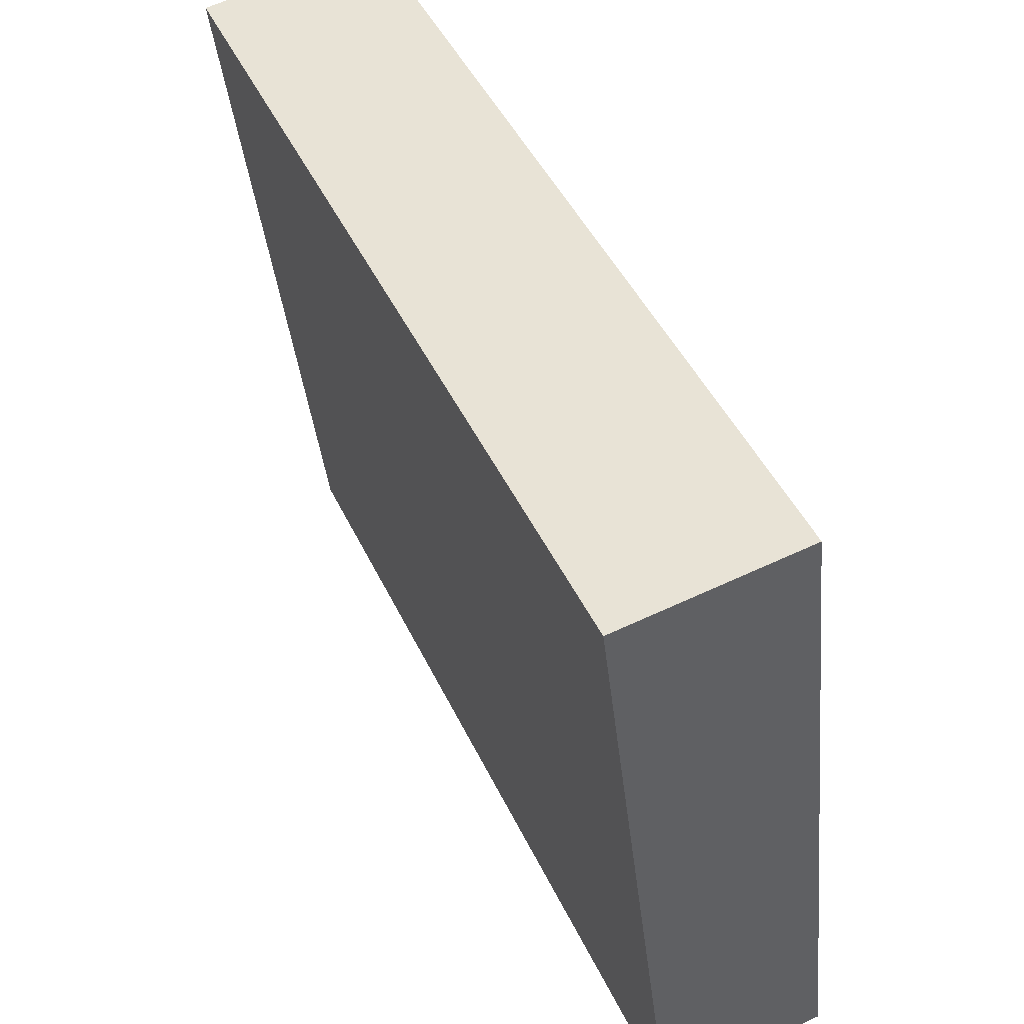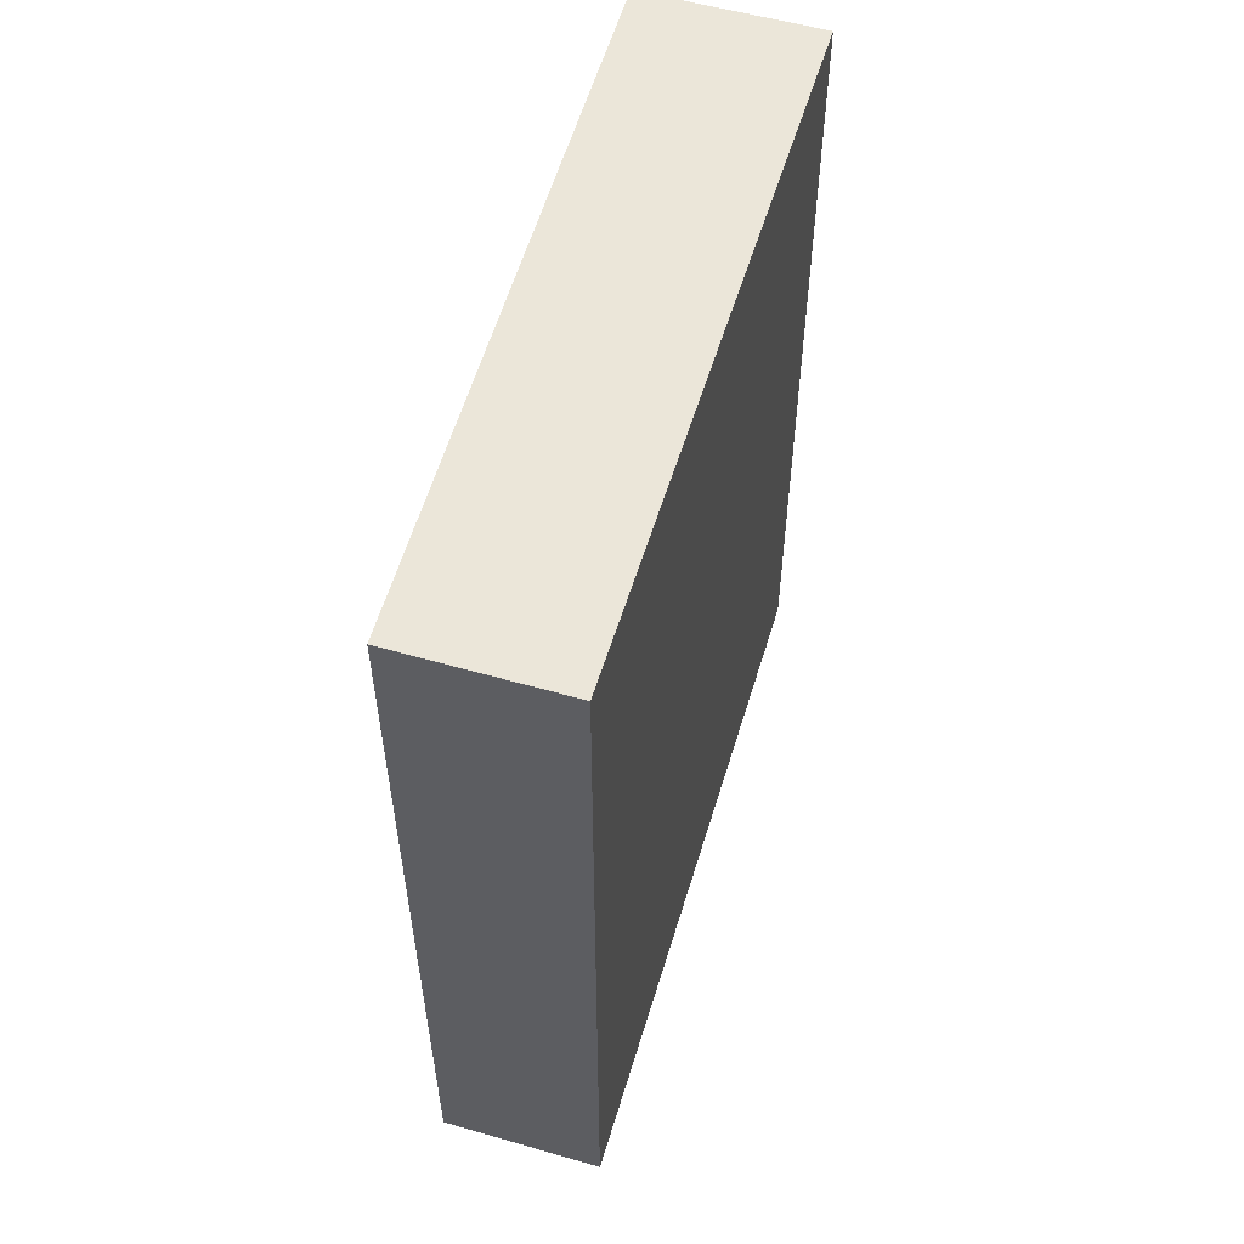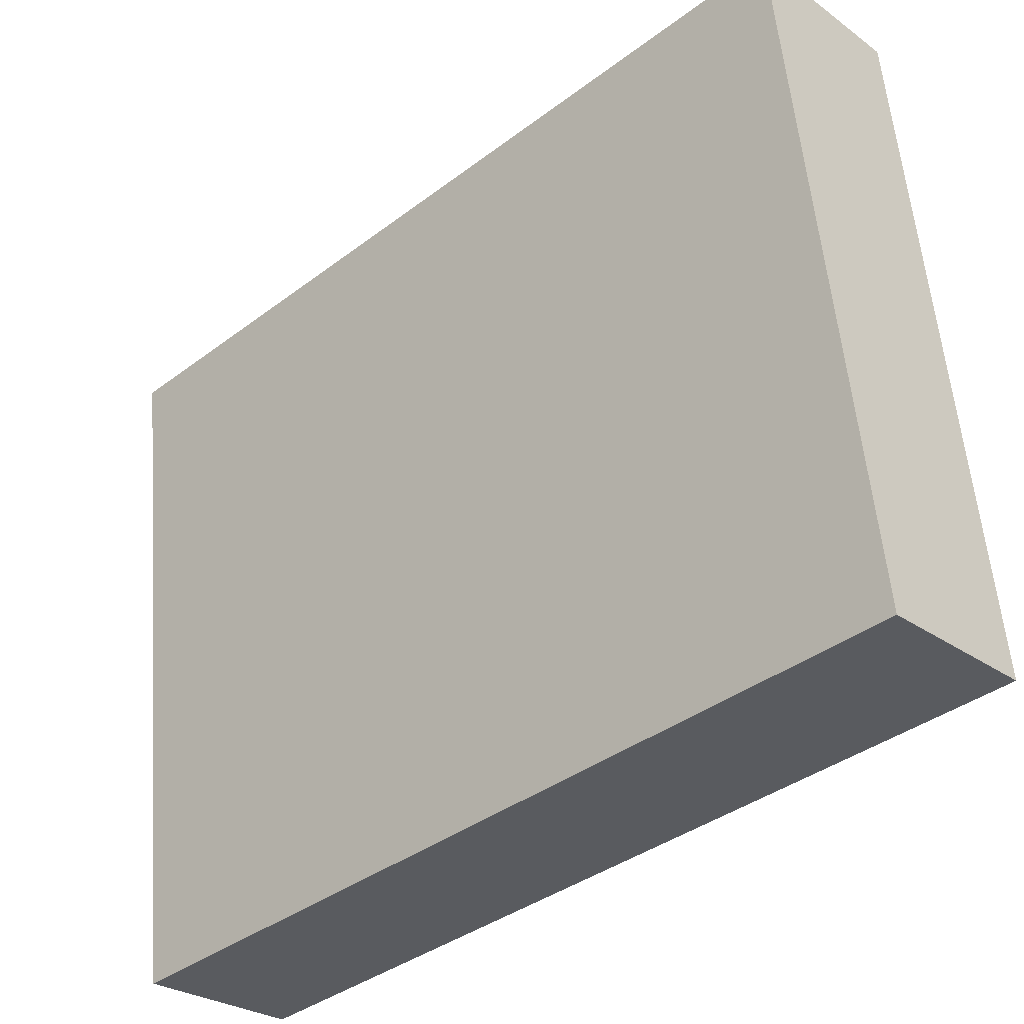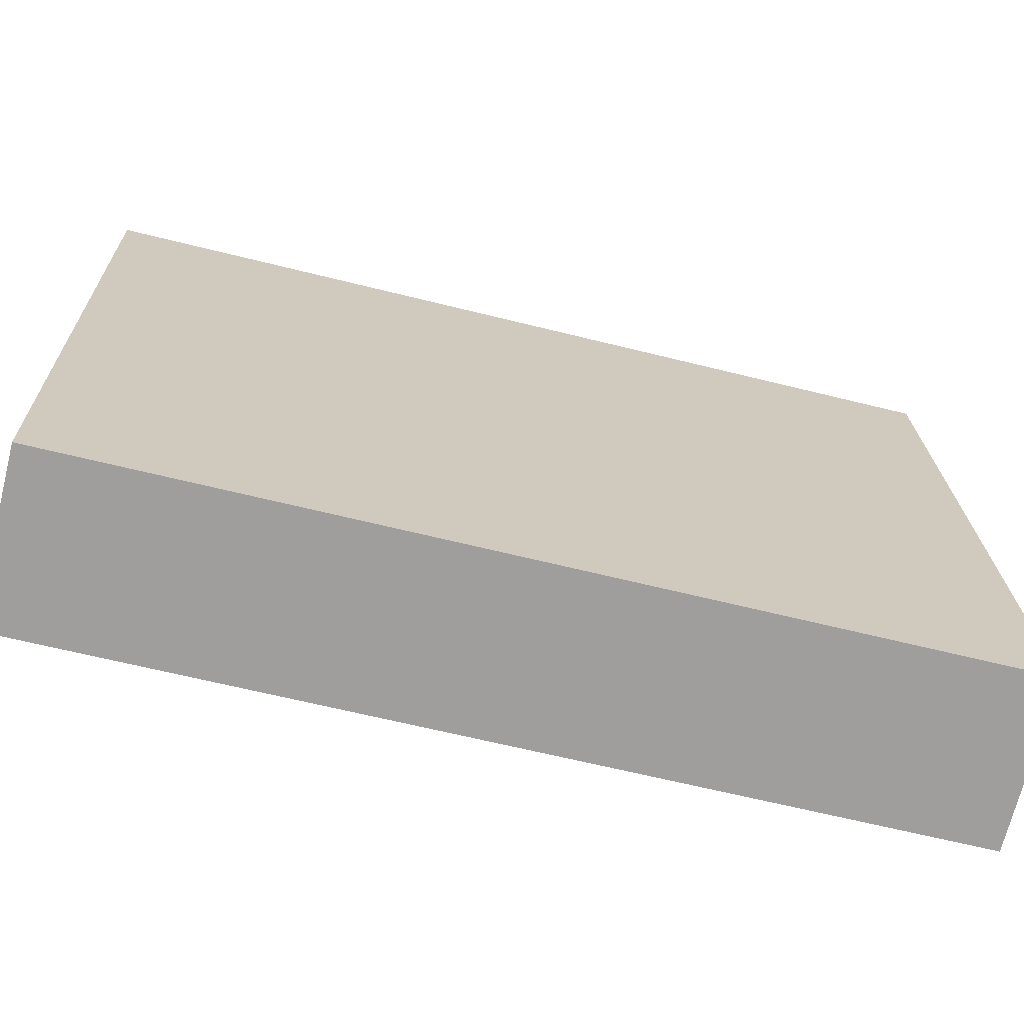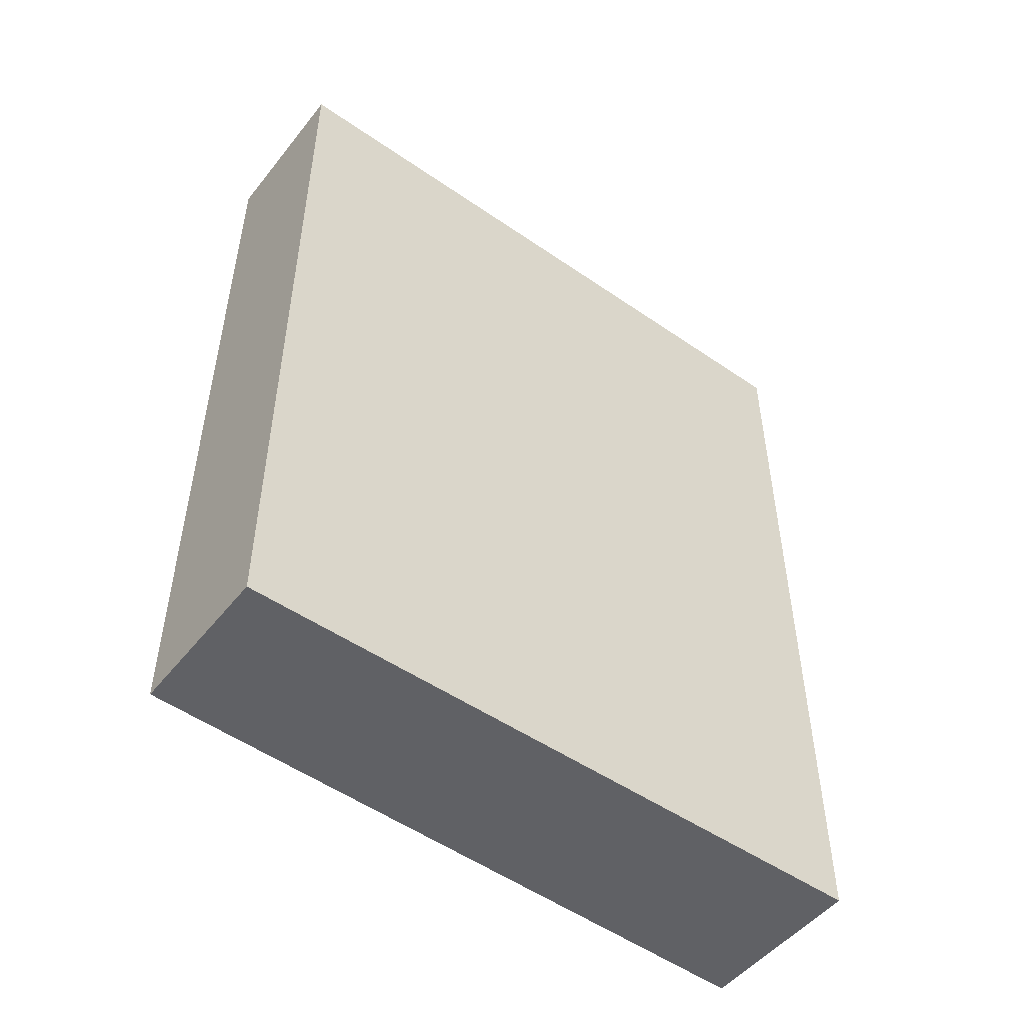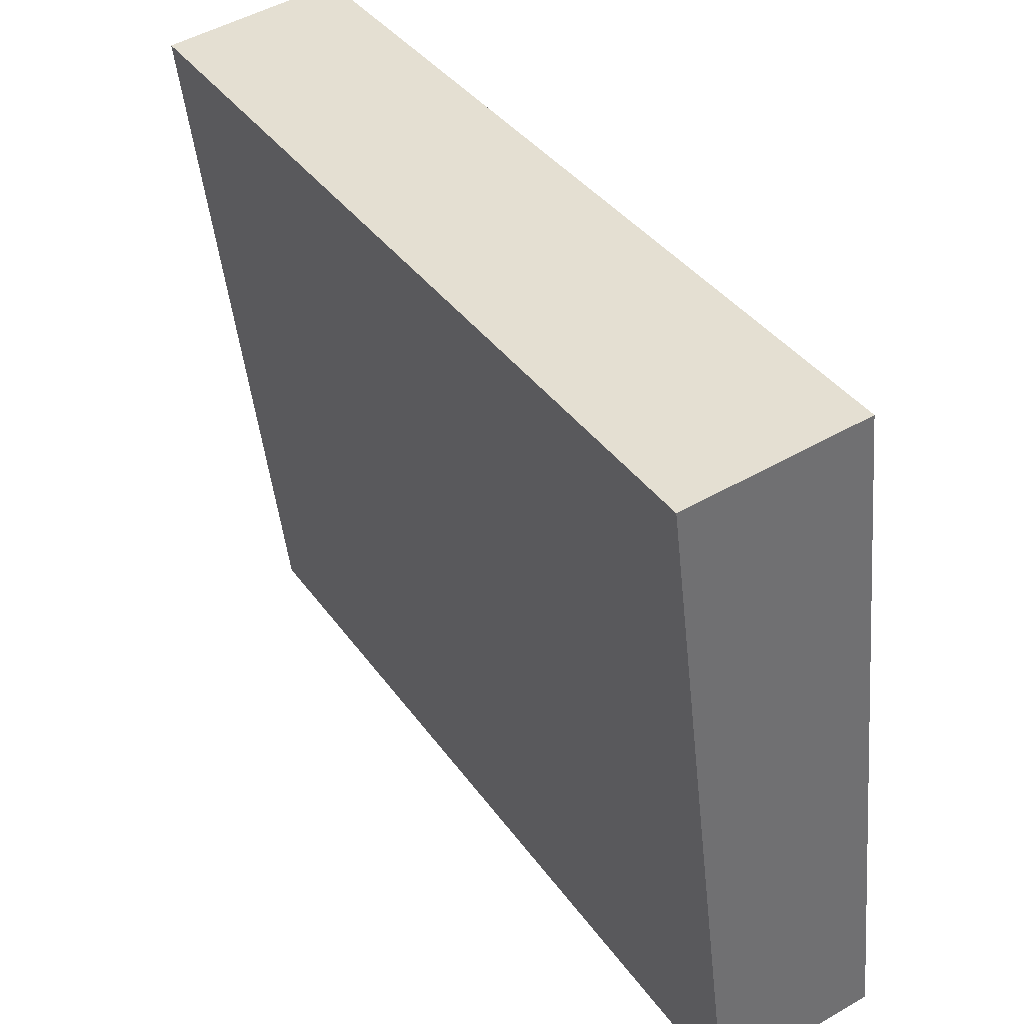
<metadata>
{"format":"obj","ext":"obj","renderer":"f3d","projection":"perspective","resolution":1024,"background":"white","views":[{"elev":46.0,"azim":-24.3,"up":"+Z"},{"elev":56.1,"azim":-170.4,"up":"+Y"},{"elev":-38.3,"azim":-46.4,"up":"+Z"},{"elev":-63.7,"azim":75.8,"up":"+Z"},{"elev":-50.4,"azim":-134.2,"up":"+Y"},{"elev":37.6,"azim":-31.1,"up":"+Z"}]}
</metadata>
<code>
v  0.487 2.391 0.06
v  0.237 2.391 -1.902
v  0 2.391 1.464e-16
v  0.684 2.391 -1.846
v  0.237 1.165e-16 -1.902
v  0 0 0
v  0.487 -3.674e-18 0.06
v  0.684 1.13e-16 -1.846
g defaultobject
f 1 2 3
f 2 1 4
f 5 3 2
f 3 5 6
f 6 1 3
f 1 6 7
f 7 4 1
f 4 7 8
f 8 2 4
f 2 8 5
f 8 6 5
f 6 8 7

</code>
